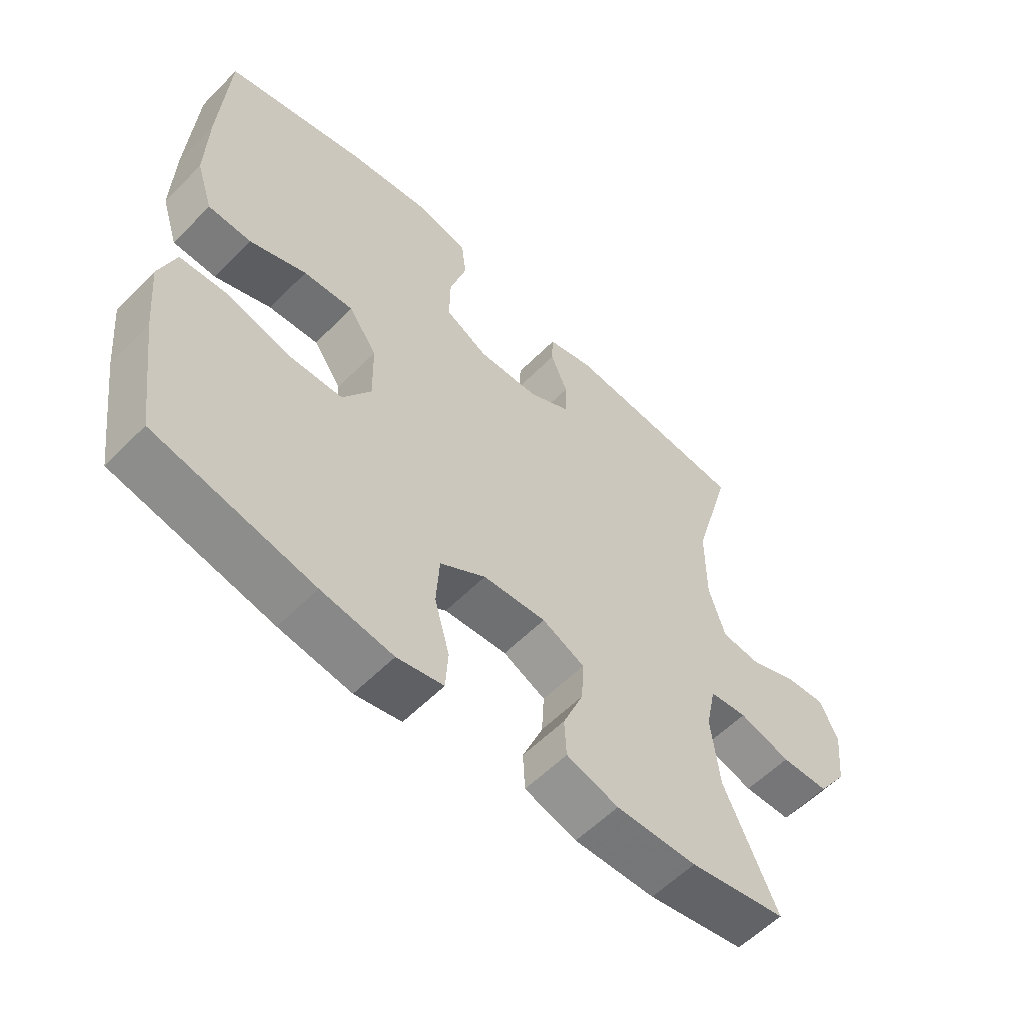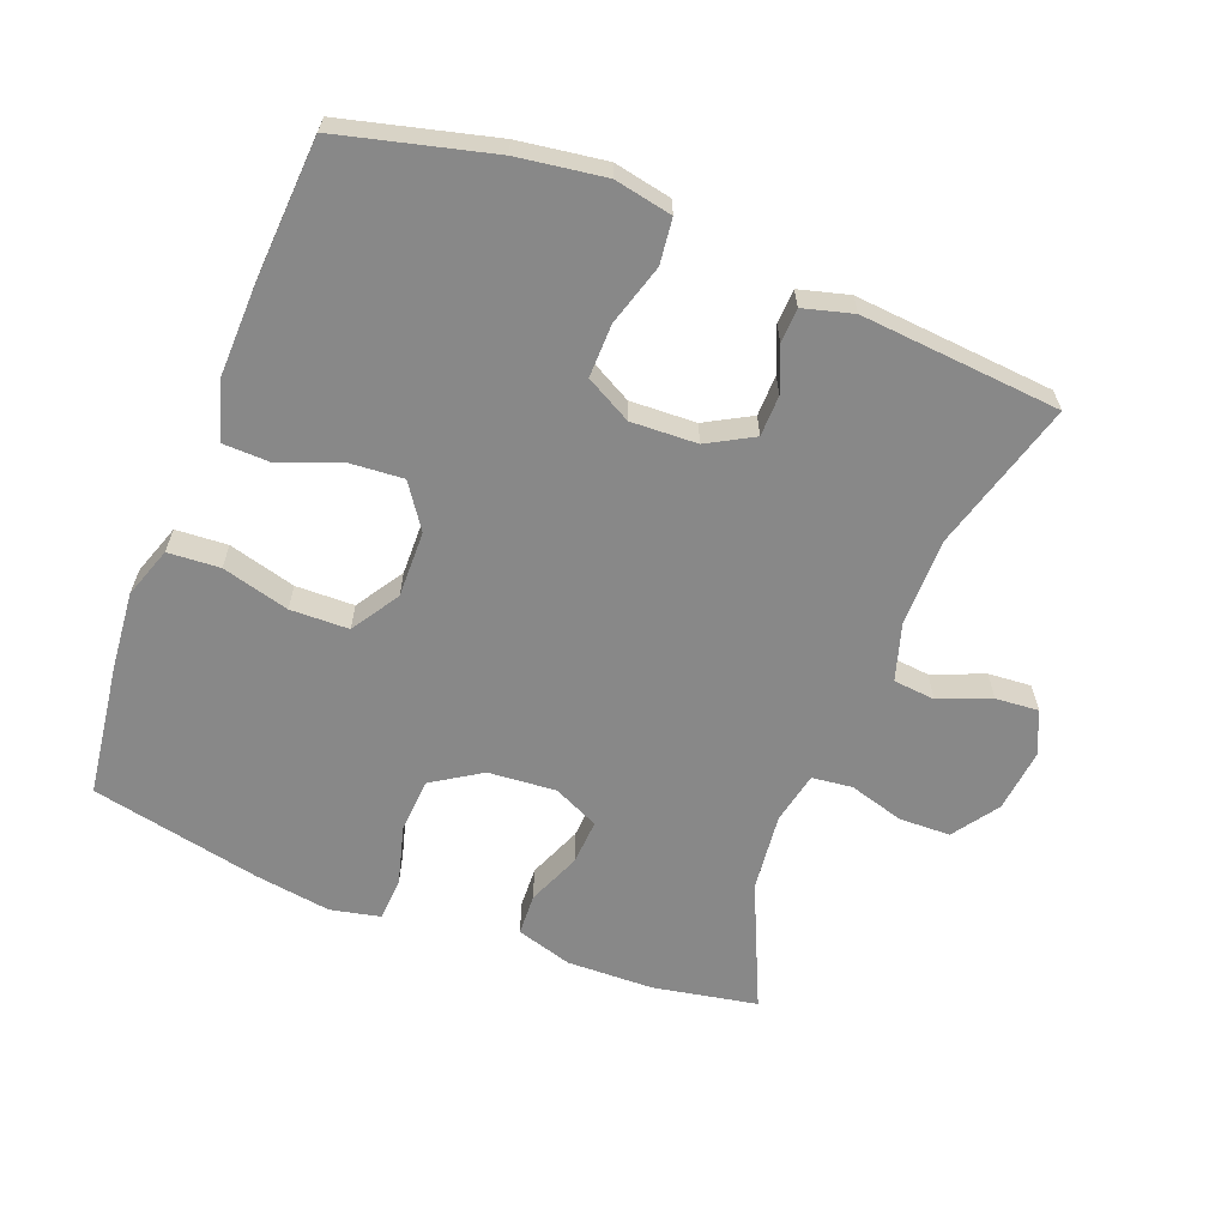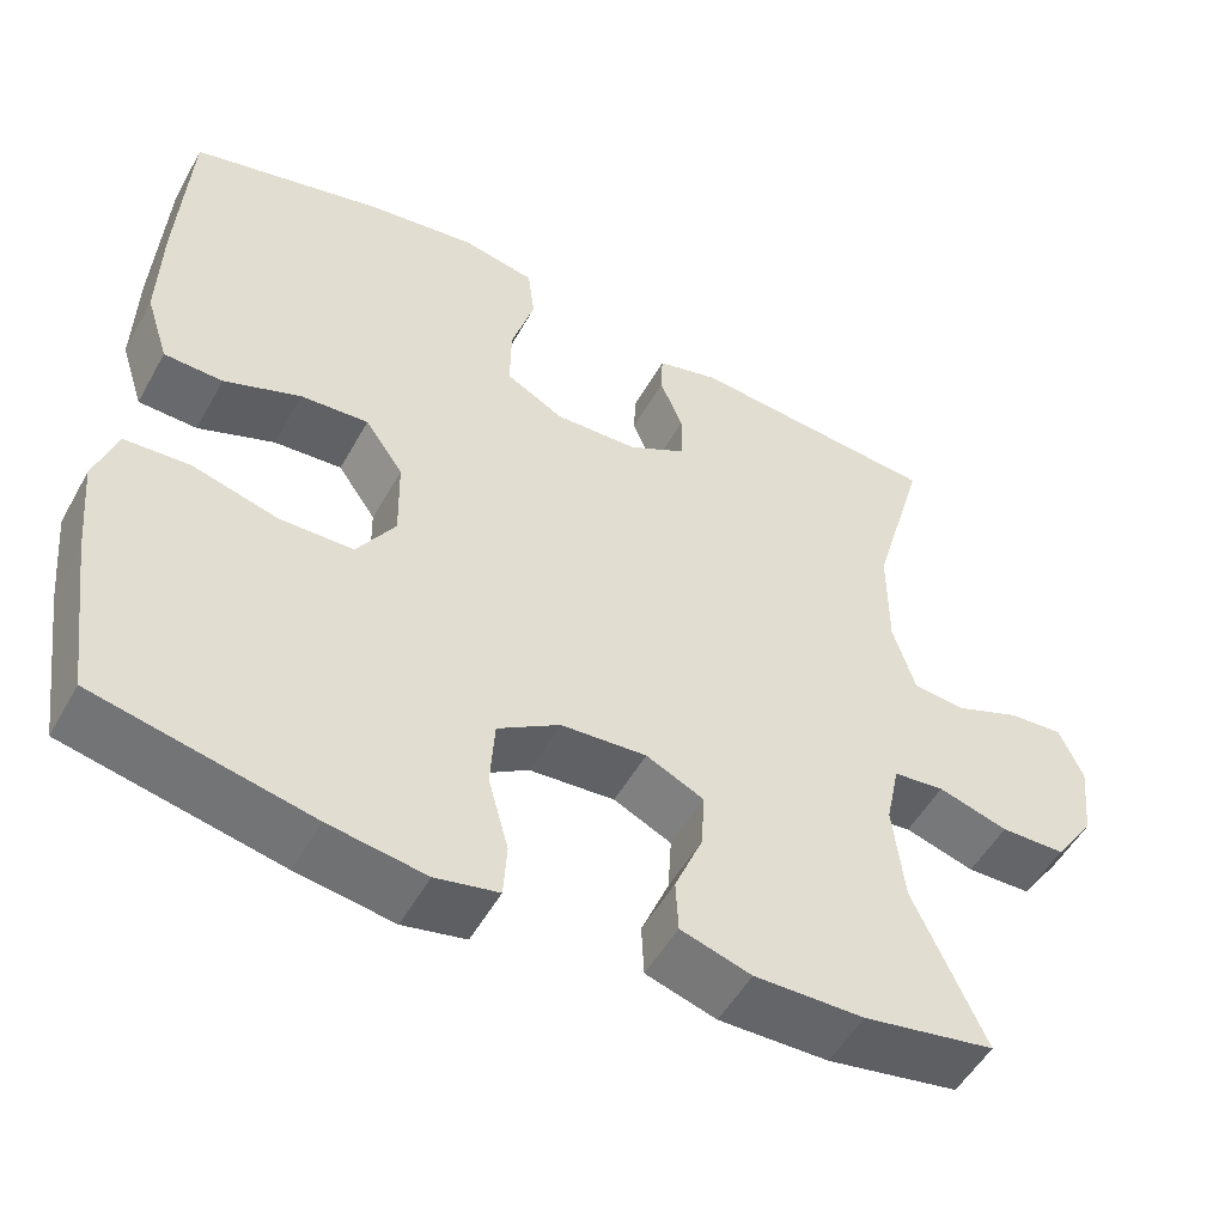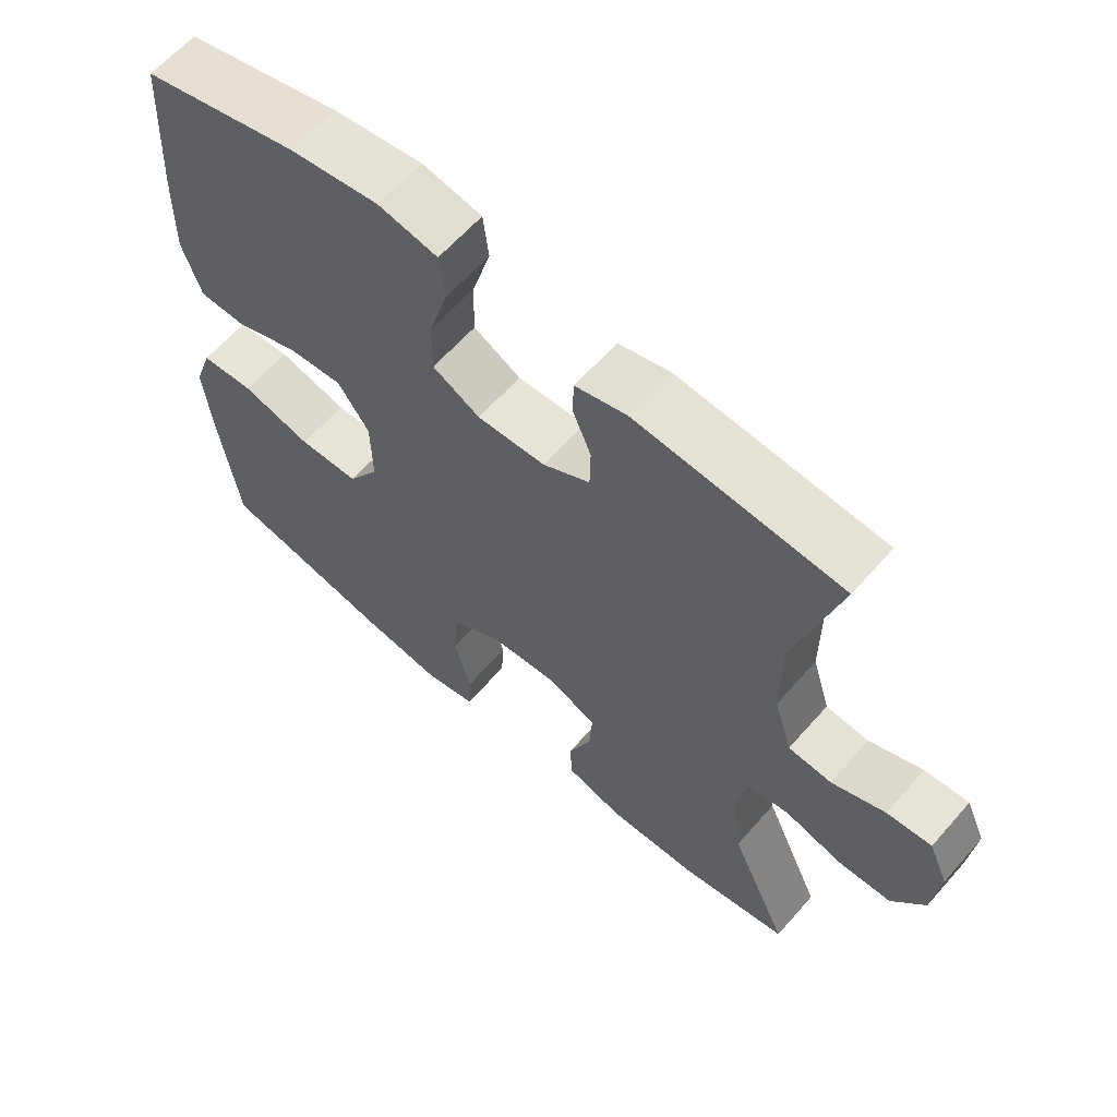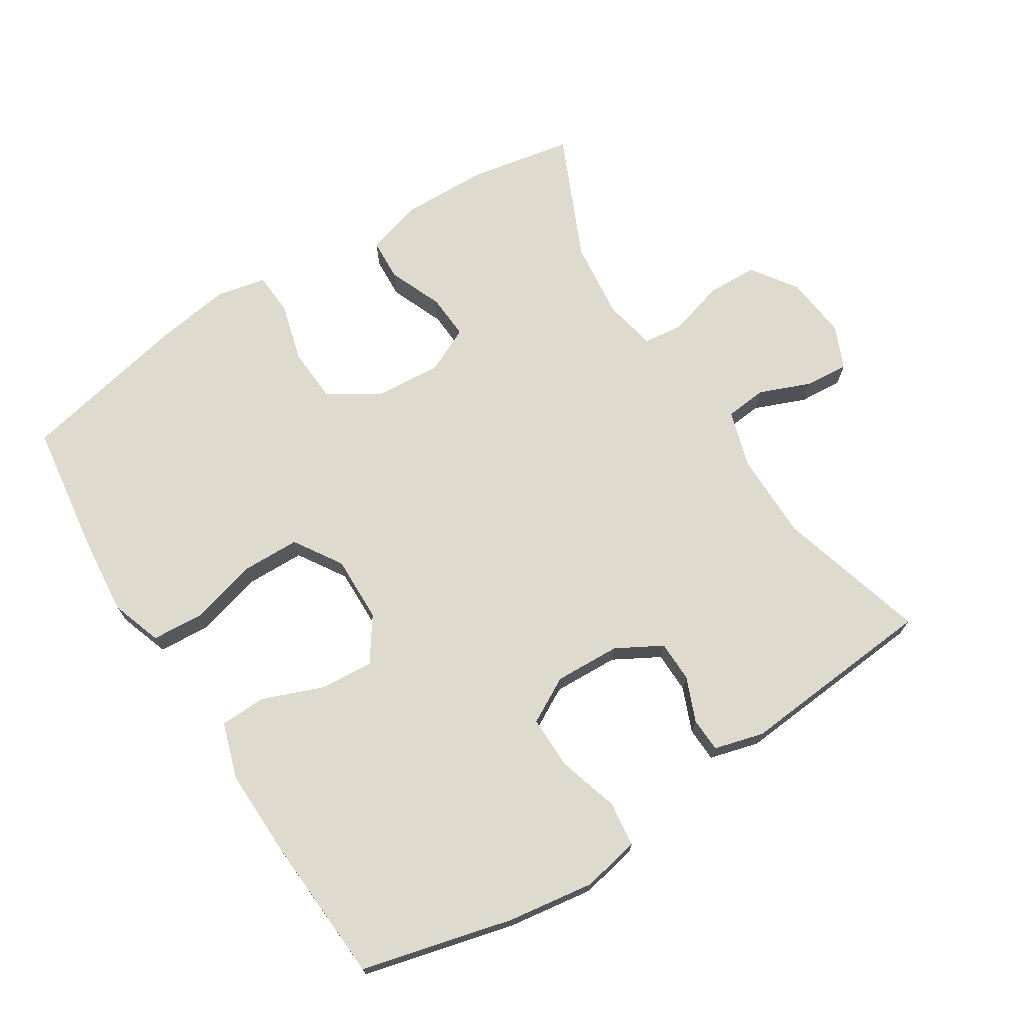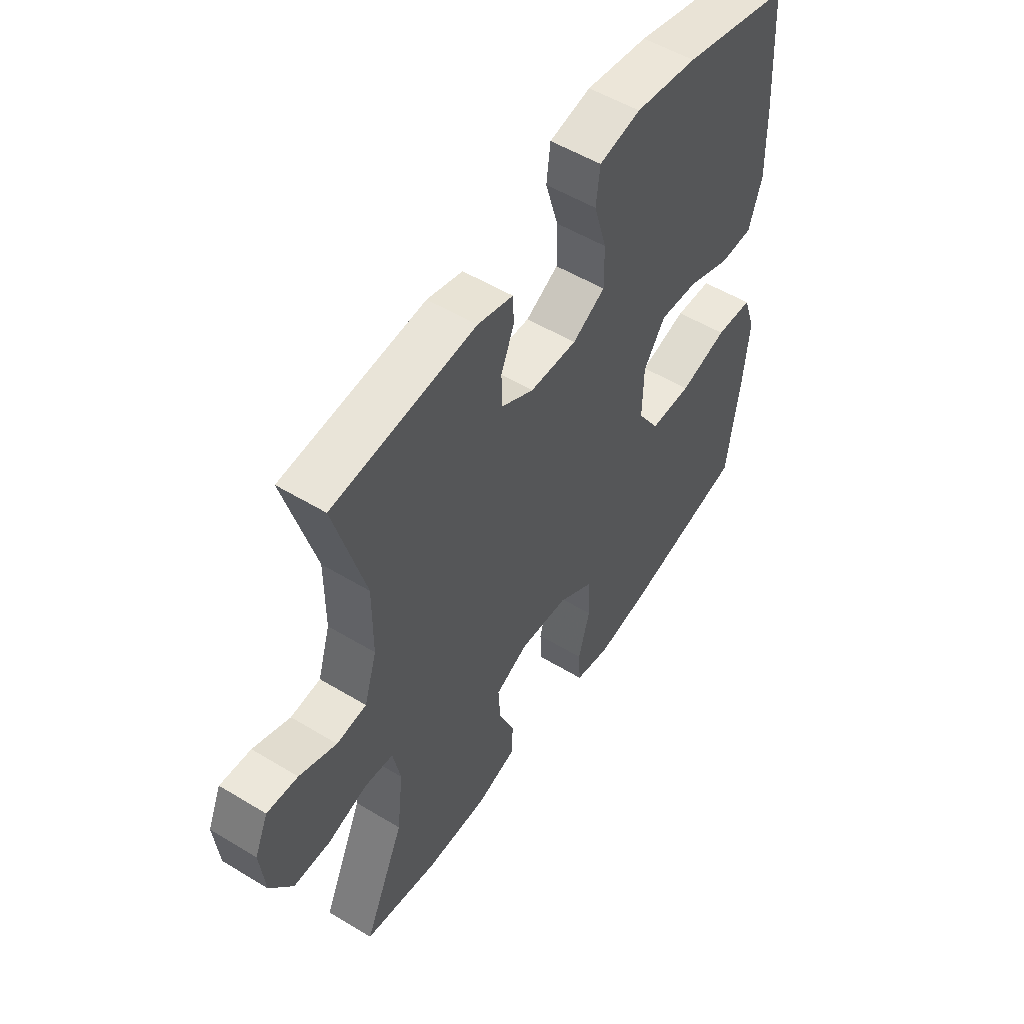
<metadata>
{"format":"obj","ext":"obj","renderer":"f3d","projection":"perspective","resolution":1024,"background":"white","views":[{"elev":-57.8,"azim":-43.9,"up":"+Z"},{"elev":-62.7,"azim":-21.3,"up":"+Y"},{"elev":-52.1,"azim":-28.6,"up":"+Z"},{"elev":62.1,"azim":41.1,"up":"+Z"},{"elev":71.2,"azim":-32.4,"up":"+Y"},{"elev":53.2,"azim":123.0,"up":"+Z"}]}
</metadata>
<code>
v -0.5 0.07 -0.5
v -0.527 0.07 -0.303
v -0.538 0.07 -0.186
v -0.512 0.07 -0.11
v -0.435 0.07 -0.105
v -0.335 0.07 -0.132
v -0.248 0.07 -0.13
v -0.203 0.07 -0.059
v -0.205 0.07 0.04
v -0.25 0.07 0.105
v -0.33 0.07 0.099
v -0.42 0.07 0.064
v -0.489 0.07 0.066
v -0.516 0.07 0.15
v -0.513 0.07 0.281
v -0.5 0.07 0.5
v -0.275 0.07 0.557
v -0.146 0.07 0.576
v -0.06 0.07 0.559
v -0.052 0.07 0.492
v -0.079 0.07 0.401
v -0.08 0.07 0.322
v -0.012 0.07 0.285
v 0.086 0.07 0.289
v 0.154 0.07 0.327
v 0.155 0.07 0.388
v 0.128 0.07 0.454
v 0.13 0.07 0.505
v 0.204 0.07 0.525
v 0.5 0.07 0.5
v 0.437 0.07 0.277
v 0.437 0.07 0.147
v 0.463 0.07 0.062
v 0.525 0.07 0.056
v 0.602 0.07 0.087
v 0.666 0.07 0.092
v 0.694 0.07 0.028
v 0.684 0.07 -0.066
v 0.637 0.07 -0.134
v 0.561 0.07 -0.136
v 0.479 0.07 -0.112
v 0.419 0.07 -0.119
v 0.403 0.07 -0.196
v 0.416 0.07 -0.313
v 0.5 0.07 -0.5
v 0.345 0.07 -0.529
v 0.216 0.07 -0.532
v 0.133 0.07 -0.507
v 0.13 0.07 -0.445
v 0.163 0.07 -0.365
v 0.167 0.07 -0.298
v 0.099 0.07 -0.266
v -0.002 0.07 -0.274
v -0.075 0.07 -0.321
v -0.08 0.07 -0.402
v -0.056 0.07 -0.49
v -0.06 0.07 -0.554
v -0.134 0.07 -0.57
v -0.248 0.07 -0.553
v -0.5 0 -0.5
v -0.527 0 -0.303
v -0.538 0 -0.186
v -0.512 0 -0.11
v -0.435 0 -0.105
v -0.335 0 -0.132
v -0.248 0 -0.13
v -0.203 0 -0.059
v -0.205 0 0.04
v -0.25 0 0.105
v -0.33 0 0.099
v -0.42 0 0.064
v -0.489 0 0.066
v -0.516 0 0.15
v -0.513 0 0.281
v -0.5 0 0.5
v -0.275 0 0.557
v -0.146 0 0.576
v -0.06 0 0.559
v -0.052 0 0.492
v -0.079 0 0.401
v -0.08 0 0.322
v -0.012 0 0.285
v 0.086 0 0.289
v 0.154 0 0.327
v 0.155 0 0.388
v 0.128 0 0.454
v 0.13 0 0.505
v 0.204 0 0.525
v 0.5 0 0.5
v 0.437 0 0.277
v 0.437 0 0.147
v 0.463 0 0.062
v 0.525 0 0.056
v 0.602 0 0.087
v 0.666 0 0.092
v 0.694 0 0.028
v 0.684 0 -0.066
v 0.637 0 -0.134
v 0.561 0 -0.136
v 0.479 0 -0.112
v 0.419 0 -0.119
v 0.403 0 -0.196
v 0.416 0 -0.313
v 0.5 0 -0.5
v 0.345 0 -0.529
v 0.216 0 -0.532
v 0.133 0 -0.507
v 0.13 0 -0.445
v 0.163 0 -0.365
v 0.167 0 -0.298
v 0.099 0 -0.266
v -0.002 0 -0.274
v -0.075 0 -0.321
v -0.08 0 -0.402
v -0.056 0 -0.49
v -0.06 0 -0.554
v -0.134 0 -0.57
v -0.248 0 -0.553
f 4 5 6
f 3 4 6
f 2 3 6
f 1 2 6
f 59 1 6
f 58 59 6
f 57 58 6
f 56 57 6
f 55 56 6
f 54 55 6 7
f 53 54 7 8
f 52 53 8 9
f 51 52 9 10
f 48 49 50
f 47 48 50
f 46 47 50
f 45 46 50
f 44 45 50
f 43 44 50 51
f 42 43 51 10
f 39 40 41
f 38 39 41
f 37 38 41
f 36 37 41
f 35 36 41
f 34 35 41
f 41 42 10
f 34 41 10
f 33 34 10
f 29 30 31
f 28 29 31
f 27 28 31
f 26 27 31
f 25 26 31 32
f 24 25 32 33
f 19 20 21
f 18 19 21
f 17 18 21
f 16 17 21
f 15 16 21
f 14 15 21
f 13 14 21
f 12 13 21
f 11 12 21
f 10 11 21 22
f 23 24 33 10
f 10 22 23
f 65 64 63
f 65 63 62
f 65 62 61
f 65 61 60
f 65 60 118
f 65 118 117
f 65 117 116
f 65 116 115
f 65 115 114
f 66 65 114 113
f 67 66 113 112
f 68 67 112 111
f 69 68 111 110
f 109 108 107
f 109 107 106
f 109 106 105
f 109 105 104
f 109 104 103
f 110 109 103 102
f 69 110 102 101
f 100 99 98
f 100 98 97
f 100 97 96
f 100 96 95
f 100 95 94
f 100 94 93
f 69 101 100
f 69 100 93
f 69 93 92
f 90 89 88
f 90 88 87
f 90 87 86
f 90 86 85
f 91 90 85 84
f 92 91 84 83
f 80 79 78
f 80 78 77
f 80 77 76
f 80 76 75
f 80 75 74
f 80 74 73
f 80 73 72
f 80 72 71
f 80 71 70
f 81 80 70 69
f 69 92 83 82
f 82 81 69
f 1 60 61 2
f 2 61 62 3
f 3 62 63 4
f 4 63 64 5
f 5 64 65 6
f 6 65 66 7
f 7 66 67 8
f 8 67 68 9
f 9 68 69 10
f 10 69 70 11
f 11 70 71 12
f 12 71 72 13
f 13 72 73 14
f 14 73 74 15
f 15 74 75 16
f 16 75 76 17
f 17 76 77 18
f 18 77 78 19
f 19 78 79 20
f 20 79 80 21
f 21 80 81 22
f 22 81 82 23
f 23 82 83 24
f 24 83 84 25
f 25 84 85 26
f 26 85 86 27
f 27 86 87 28
f 28 87 88 29
f 29 88 89 30
f 30 89 90 31
f 31 90 91 32
f 32 91 92 33
f 33 92 93 34
f 34 93 94 35
f 35 94 95 36
f 36 95 96 37
f 37 96 97 38
f 38 97 98 39
f 39 98 99 40
f 40 99 100 41
f 41 100 101 42
f 42 101 102 43
f 43 102 103 44
f 44 103 104 45
f 45 104 105 46
f 46 105 106 47
f 47 106 107 48
f 48 107 108 49
f 49 108 109 50
f 50 109 110 51
f 51 110 111 52
f 52 111 112 53
f 53 112 113 54
f 54 113 114 55
f 55 114 115 56
f 56 115 116 57
f 57 116 117 58
f 58 117 118 59
f 59 118 60 1

</code>
